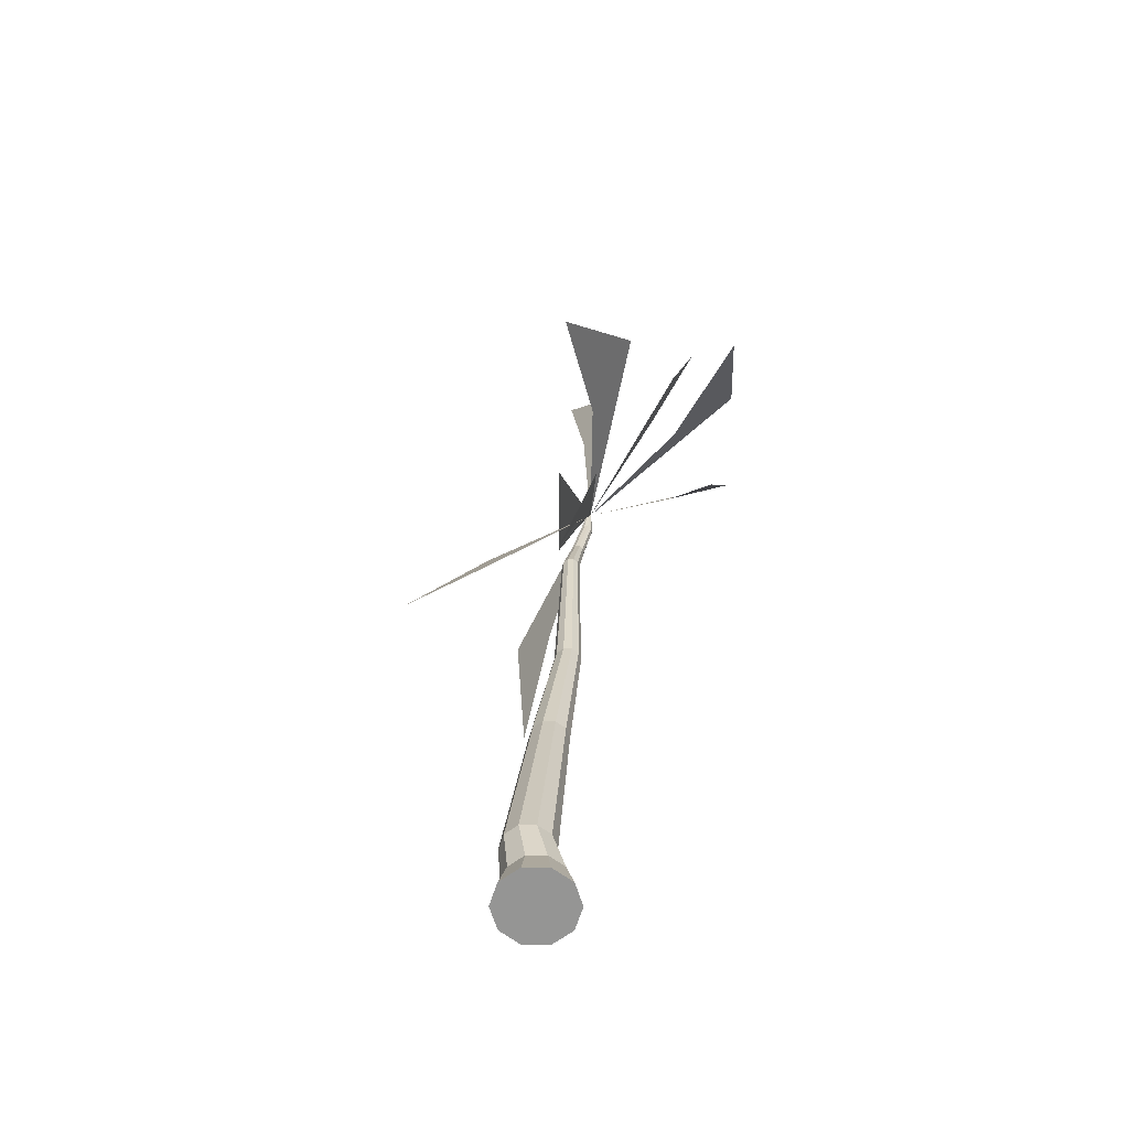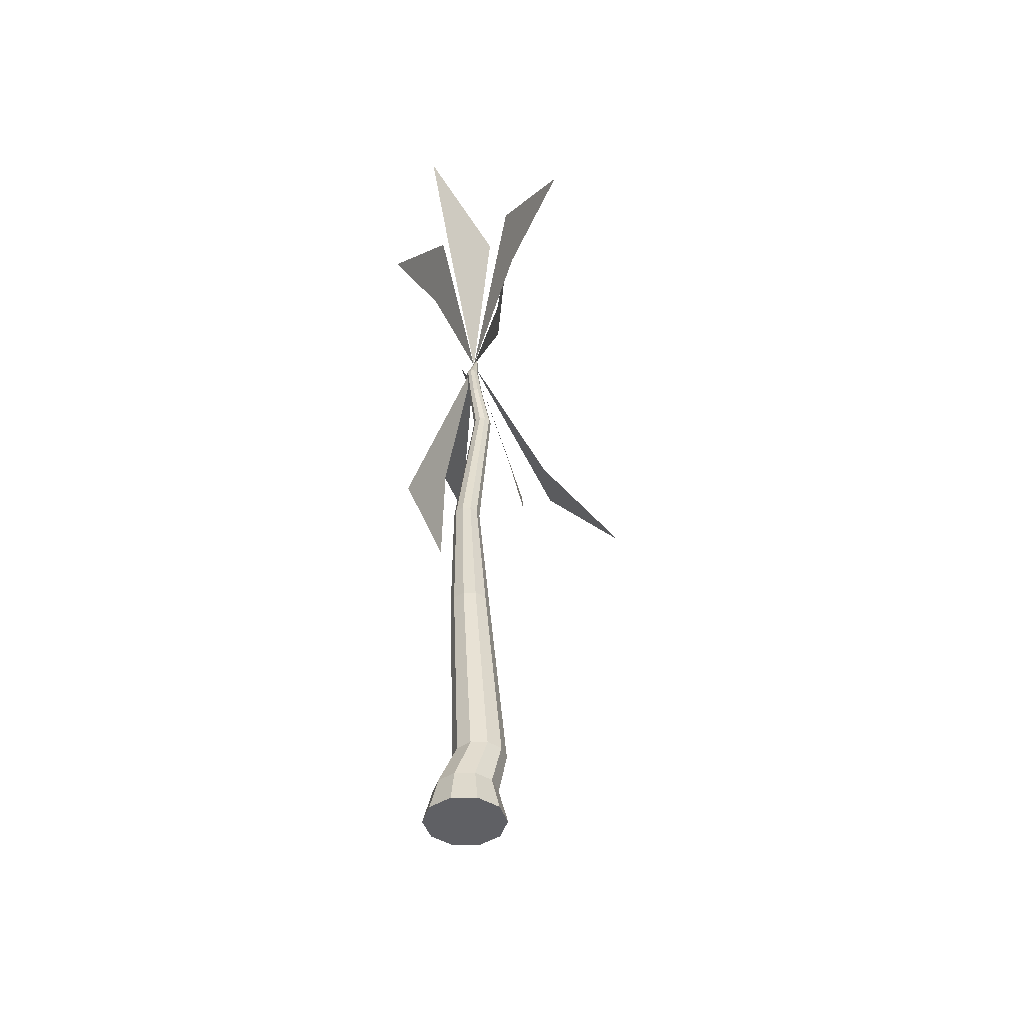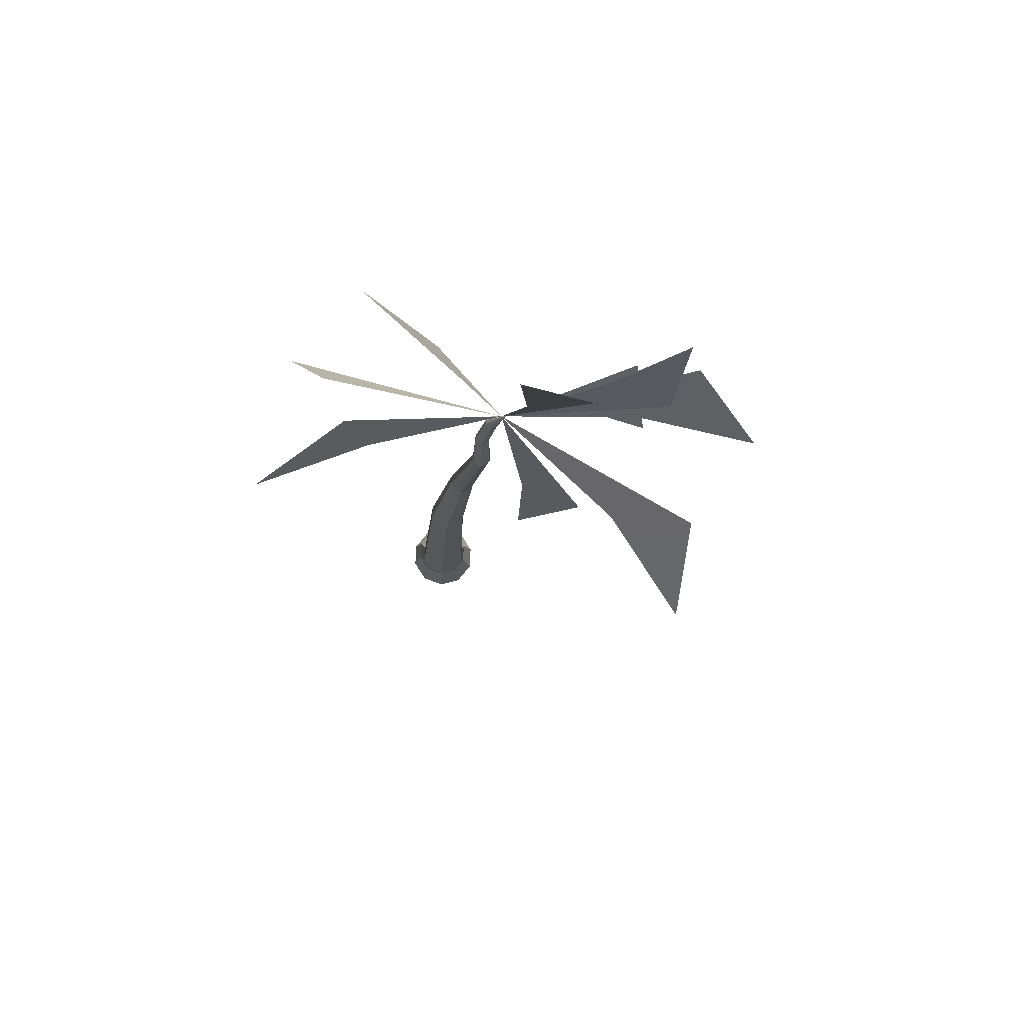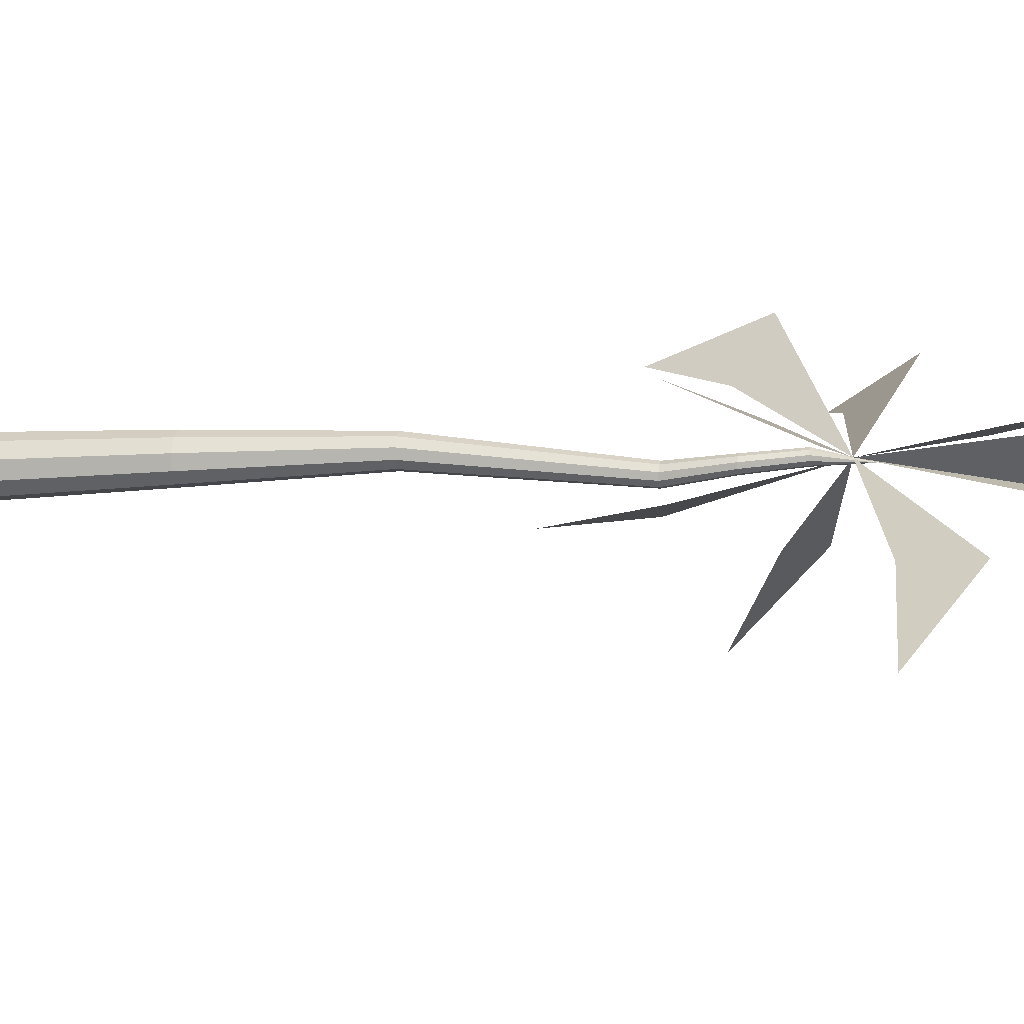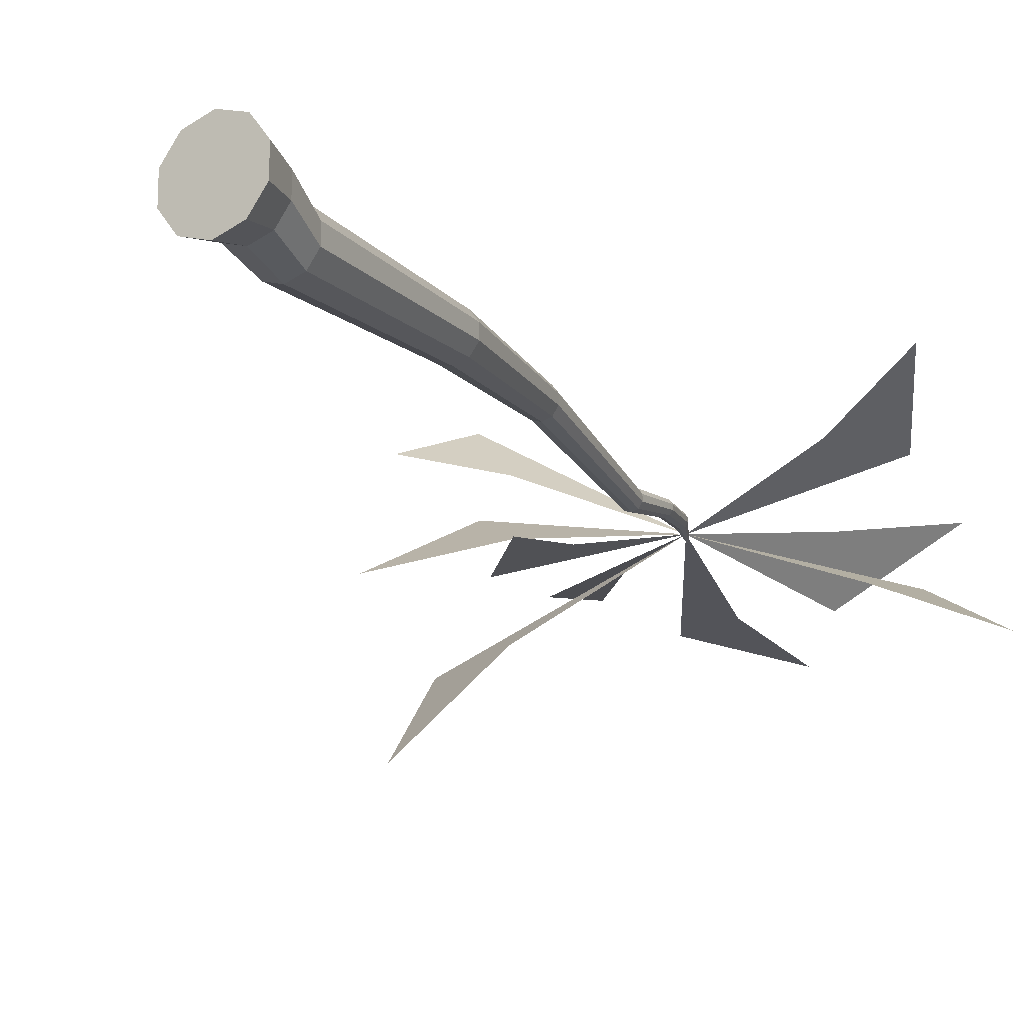
<metadata>
{"format":"obj","ext":"obj","renderer":"f3d","projection":"perspective","resolution":1024,"background":"white","views":[{"elev":-67.4,"azim":-126.1,"up":"+Y"},{"elev":-44.1,"azim":90.5,"up":"+Y"},{"elev":77.3,"azim":-176.9,"up":"+Y"},{"elev":8.7,"azim":101.7,"up":"+Z"},{"elev":-18.0,"azim":30.5,"up":"+Z"}]}
</metadata>
<code>
o Plane
v 0.1186 2.045 -0.1166
v 0.404 2.077 -0.2477
v -0.2257 1.939 0.01022
v -0.2257 1.939 0.01022
v -0.2257 1.939 0.01022
v -0.2257 1.939 0.01022
v -0.2257 1.939 0.01022
v -0.2257 1.939 0.01022
v -0.2257 1.939 0.01022
v -0.2257 1.939 0.01022
v -0.2257 1.939 0.01022
v 0.1704 2.205 -0.0968
v 0.1329 1.829 0.1174
v 0.3947 1.681 0.2145
v 0.2656 1.936 0.09194
v -0.06146 2.294 0.0865
v 0.1224 2.542 0.1444
v -0.1331 2.436 -0.03929
v -0.296 2.307 -0.06264
v -0.2798 2.619 -0.09788
v -0.4644 2.369 -0.06257
v -0.5073 2.2 0.04217
v -0.697 2.447 0.07085
v -0.6666 2.154 0
v -0.4553 1.56 -0.1433
v -0.2891 1.591 -0.09521
v -0.2807 1.351 -0.1457
v -0.5975 1.75 0.2326
v -0.4812 1.685 0.1041
v -0.6341 1.495 0.1197
v -0.7534 2.014 0.1463
v -0.5951 1.883 0.04404
v -0.9257 1.817 0.003898
v -0.7572 1.846 -0.2379
v -0.5399 1.775 -0.2153
v -0.7395 1.646 -0.4575
v 0 0.005519 -0.1052
v 0 0.005519 -0.1052
v 0 0.005519 -0.1052
v 0 0.09574 -0.08167
v 0 0.09574 -0.08167
v 0 0.09574 -0.08167
v 0 0.09574 -0.08167
v 0.06185 0.005519 -0.08513
v 0.06185 0.005519 -0.08513
v 0.06185 0.005519 -0.08513
v 0.048 0.09574 -0.06607
v 0.048 0.09574 -0.06607
v 0.048 0.09574 -0.06607
v 0.048 0.09574 -0.06607
v 0.1001 0.005519 -0.03252
v 0.1001 0.005519 -0.03252
v 0.1001 0.005519 -0.03252
v 0.07767 0.09574 -0.02524
v 0.07767 0.09574 -0.02524
v 0.07767 0.09574 -0.02524
v 0.07767 0.09574 -0.02524
v 0.1001 0.005519 0.03252
v 0.1001 0.005519 0.03252
v 0.1001 0.005519 0.03252
v 0.07767 0.09574 0.02524
v 0.07767 0.09574 0.02524
v 0.07767 0.09574 0.02524
v 0.07767 0.09574 0.02524
v 0.06185 0.005519 0.08513
v 0.06185 0.005519 0.08513
v 0.06185 0.005519 0.08513
v 0.048 0.09574 0.06607
v 0.048 0.09574 0.06607
v 0.048 0.09574 0.06607
v 0.048 0.09574 0.06607
v 0 0.005519 0.1052
v 0 0.005519 0.1052
v 0 0.005519 0.1052
v 0 0.09574 0.08167
v 0 0.09574 0.08167
v 0 0.09574 0.08167
v 0 0.09574 0.08167
v -0.06185 0.005519 0.08513
v -0.06185 0.005519 0.08513
v -0.06185 0.005519 0.08513
v -0.048 0.09574 0.06607
v -0.048 0.09574 0.06607
v -0.048 0.09574 0.06607
v -0.048 0.09574 0.06607
v -0.1001 0.005519 0.03252
v -0.1001 0.005519 0.03252
v -0.1001 0.005519 0.03252
v -0.07767 0.09574 0.02524
v -0.07767 0.09574 0.02524
v -0.07767 0.09574 0.02524
v -0.07767 0.09574 0.02524
v -0.1001 0.005519 -0.03252
v -0.1001 0.005519 -0.03252
v -0.1001 0.005519 -0.03252
v -0.07767 0.09574 -0.02524
v -0.07767 0.09574 -0.02524
v -0.07767 0.09574 -0.02524
v -0.07767 0.09574 -0.02524
v -0.06185 0.005519 -0.08513
v -0.06185 0.005519 -0.08513
v -0.06185 0.005519 -0.08513
v -0.048 0.09574 -0.06607
v -0.048 0.09574 -0.06607
v -0.048 0.09574 -0.06607
v -0.048 0.09574 -0.06607
v 0.03093 0.2065 -0.08859
v 0.03093 0.2065 -0.08859
v 0.03093 0.2065 -0.08859
v 0.03093 0.2065 -0.08859
v -0.009493 0.2065 -0.1017
v -0.009493 0.2065 -0.1017
v -0.009493 0.2065 -0.1017
v -0.009493 0.2065 -0.1017
v 0.05591 0.2065 -0.05421
v 0.05591 0.2065 -0.05421
v 0.05591 0.2065 -0.05421
v 0.05591 0.2065 -0.05421
v 0.05591 0.2065 -0.01171
v 0.05591 0.2065 -0.01171
v 0.05591 0.2065 -0.01171
v 0.05591 0.2065 -0.01171
v 0.03093 0.2065 0.02267
v 0.03093 0.2065 0.02267
v 0.03093 0.2065 0.02267
v 0.03093 0.2065 0.02267
v -0.009493 0.2065 0.03581
v -0.009493 0.2065 0.03581
v -0.009493 0.2065 0.03581
v -0.009493 0.2065 0.03581
v -0.04991 0.2065 0.02267
v -0.04991 0.2065 0.02267
v -0.04991 0.2065 0.02267
v -0.04991 0.2065 0.02267
v -0.07489 0.2065 -0.01171
v -0.07489 0.2065 -0.01171
v -0.07489 0.2065 -0.01171
v -0.07489 0.2065 -0.01171
v -0.07489 0.2065 -0.05421
v -0.07489 0.2065 -0.05421
v -0.07489 0.2065 -0.05421
v -0.07489 0.2065 -0.05421
v -0.04991 0.2065 -0.08859
v -0.04991 0.2065 -0.08859
v -0.04991 0.2065 -0.08859
v -0.04991 0.2065 -0.08859
v -0.01019 0.7476 -0.04259
v -0.01019 0.7476 -0.04259
v -0.01019 0.7476 -0.04259
v -0.01019 0.7476 -0.04259
v -0.04113 0.7476 -0.05264
v -0.04113 0.7476 -0.05264
v -0.04113 0.7476 -0.05264
v -0.04113 0.7476 -0.05264
v 0.008932 0.7476 -0.01627
v 0.008932 0.7476 -0.01627
v 0.008932 0.7476 -0.01627
v 0.008932 0.7476 -0.01627
v 0.008932 0.7476 0.01627
v 0.008932 0.7476 0.01627
v 0.008932 0.7476 0.01627
v 0.008932 0.7476 0.01627
v -0.01019 0.7476 0.04259
v -0.01019 0.7476 0.04259
v -0.01019 0.7476 0.04259
v -0.01019 0.7476 0.04259
v -0.04113 0.7476 0.05264
v -0.04113 0.7476 0.05264
v -0.04113 0.7476 0.05264
v -0.04113 0.7476 0.05264
v -0.07208 0.7476 0.04259
v -0.07208 0.7476 0.04259
v -0.07208 0.7476 0.04259
v -0.07208 0.7476 0.04259
v -0.0912 0.7476 0.01627
v -0.0912 0.7476 0.01627
v -0.0912 0.7476 0.01627
v -0.0912 0.7476 0.01627
v -0.0912 0.7476 -0.01627
v -0.0912 0.7476 -0.01627
v -0.0912 0.7476 -0.01627
v -0.0912 0.7476 -0.01627
v -0.07208 0.7476 -0.04259
v -0.07208 0.7476 -0.04259
v -0.07208 0.7476 -0.04259
v -0.07208 0.7476 -0.04259
v -0.07672 1.14 -0.01263
v -0.07672 1.14 -0.01263
v -0.07672 1.14 -0.01263
v -0.07672 1.14 -0.01263
v -0.09809 1.14 -0.01957
v -0.09809 1.14 -0.01957
v -0.09809 1.14 -0.01957
v -0.09809 1.14 -0.01957
v -0.06351 1.14 0.00555
v -0.06351 1.14 0.00555
v -0.06351 1.14 0.00555
v -0.06351 1.14 0.00555
v -0.06351 1.14 0.02802
v -0.06351 1.14 0.02802
v -0.06351 1.14 0.02802
v -0.06351 1.14 0.02802
v -0.07672 1.14 0.0462
v -0.07672 1.14 0.0462
v -0.07672 1.14 0.0462
v -0.07672 1.14 0.0462
v -0.09809 1.14 0.05314
v -0.09809 1.14 0.05314
v -0.09809 1.14 0.05314
v -0.09809 1.14 0.05314
v -0.1195 1.14 0.0462
v -0.1195 1.14 0.0462
v -0.1195 1.14 0.0462
v -0.1195 1.14 0.0462
v -0.1327 1.14 0.02802
v -0.1327 1.14 0.02802
v -0.1327 1.14 0.02802
v -0.1327 1.14 0.02802
v -0.1327 1.14 0.00555
v -0.1327 1.14 0.00555
v -0.1327 1.14 0.00555
v -0.1327 1.14 0.00555
v -0.1195 1.14 -0.01263
v -0.1195 1.14 -0.01263
v -0.1195 1.14 -0.01263
v -0.1195 1.14 -0.01263
v -0.1529 1.602 -0.04257
v -0.1529 1.602 -0.04257
v -0.1529 1.602 -0.04257
v -0.1529 1.602 -0.04257
v -0.1677 1.602 -0.04737
v -0.1677 1.602 -0.04737
v -0.1677 1.602 -0.04737
v -0.1677 1.602 -0.04737
v -0.1438 1.602 -0.03001
v -0.1438 1.602 -0.03001
v -0.1438 1.602 -0.03001
v -0.1438 1.602 -0.03001
v -0.1438 1.602 -0.01449
v -0.1438 1.602 -0.01449
v -0.1438 1.602 -0.01449
v -0.1438 1.602 -0.01449
v -0.1529 1.602 -0.001935
v -0.1529 1.602 -0.001935
v -0.1529 1.602 -0.001935
v -0.1529 1.602 -0.001935
v -0.1677 1.602 0.002862
v -0.1677 1.602 0.002862
v -0.1677 1.602 0.002862
v -0.1677 1.602 0.002862
v -0.1825 1.602 -0.001935
v -0.1825 1.602 -0.001935
v -0.1825 1.602 -0.001935
v -0.1825 1.602 -0.001935
v -0.1916 1.602 -0.01449
v -0.1916 1.602 -0.01449
v -0.1916 1.602 -0.01449
v -0.1916 1.602 -0.01449
v -0.1916 1.602 -0.03001
v -0.1916 1.602 -0.03001
v -0.1916 1.602 -0.03001
v -0.1916 1.602 -0.03001
v -0.1825 1.602 -0.04257
v -0.1825 1.602 -0.04257
v -0.1825 1.602 -0.04257
v -0.1825 1.602 -0.04257
v -0.1593 1.741 -0.01591
v -0.1593 1.741 -0.01591
v -0.1593 1.741 -0.01591
v -0.1593 1.741 -0.01591
v -0.1709 1.741 -0.01967
v -0.1709 1.741 -0.01967
v -0.1709 1.741 -0.01967
v -0.1709 1.741 -0.01967
v -0.1522 1.741 -0.006079
v -0.1522 1.741 -0.006079
v -0.1522 1.741 -0.006079
v -0.1522 1.741 -0.006079
v -0.1522 1.741 0.006079
v -0.1522 1.741 0.006079
v -0.1522 1.741 0.006079
v -0.1522 1.741 0.006079
v -0.1593 1.741 0.01592
v -0.1593 1.741 0.01592
v -0.1593 1.741 0.01592
v -0.1593 1.741 0.01592
v -0.1709 1.741 0.01967
v -0.1709 1.741 0.01967
v -0.1709 1.741 0.01967
v -0.1709 1.741 0.01967
v -0.1824 1.741 0.01592
v -0.1824 1.741 0.01592
v -0.1824 1.741 0.01592
v -0.1824 1.741 0.01592
v -0.1896 1.741 0.006079
v -0.1896 1.741 0.006079
v -0.1896 1.741 0.006079
v -0.1896 1.741 0.006079
v -0.1896 1.741 -0.006079
v -0.1896 1.741 -0.006079
v -0.1896 1.741 -0.006079
v -0.1896 1.741 -0.006079
v -0.1824 1.741 -0.01591
v -0.1824 1.741 -0.01591
v -0.1824 1.741 -0.01591
v -0.1824 1.741 -0.01591
v -0.189 1.865 -0.001525
v -0.189 1.865 -0.001525
v -0.189 1.865 -0.001525
v -0.189 1.865 -0.001525
v -0.1993 1.865 -0.004887
v -0.1993 1.865 -0.004887
v -0.1993 1.865 -0.004887
v -0.1993 1.865 -0.004887
v -0.1826 1.865 0.007277
v -0.1826 1.865 0.007277
v -0.1826 1.865 0.007277
v -0.1826 1.865 0.007277
v -0.1826 1.865 0.01816
v -0.1826 1.865 0.01816
v -0.1826 1.865 0.01816
v -0.1826 1.865 0.01816
v -0.189 1.865 0.02696
v -0.189 1.865 0.02696
v -0.189 1.865 0.02696
v -0.189 1.865 0.02696
v -0.1993 1.865 0.03032
v -0.1993 1.865 0.03032
v -0.1993 1.865 0.03032
v -0.1993 1.865 0.03032
v -0.2097 1.865 0.02696
v -0.2097 1.865 0.02696
v -0.2097 1.865 0.02696
v -0.2097 1.865 0.02696
v -0.2161 1.865 0.01816
v -0.2161 1.865 0.01816
v -0.2161 1.865 0.01816
v -0.2161 1.865 0.01816
v -0.2161 1.865 0.007277
v -0.2161 1.865 0.007277
v -0.2161 1.865 0.007277
v -0.2161 1.865 0.007277
v -0.2097 1.865 -0.001525
v -0.2097 1.865 -0.001525
v -0.2097 1.865 -0.001525
v -0.2097 1.865 -0.001525
v -0.2411 1.982 0
v -0.2411 1.982 0
v -0.2411 1.982 0
v -0.2411 1.982 0
v -0.2411 1.982 0
v -0.2411 1.982 0
v -0.2411 1.982 0
v -0.2411 1.982 0
v -0.2411 1.982 0
v -0.2411 1.982 0
v -0.2411 1.982 0
v -0.2411 1.982 0
v -0.2411 1.982 0
v -0.2411 1.982 0
v -0.2411 1.982 0
v -0.2411 1.982 0
v -0.2411 1.982 0
v -0.2411 1.982 0
v -0.2411 1.982 0
v -0.2411 1.982 0
v -0.2411 1.982 0
v -0.2411 1.982 0
v -0.2411 1.982 0
v -0.2411 1.982 0
v -0.2411 1.982 0
v -0.2411 1.982 0
v -0.2411 1.982 0
v -0.2411 1.982 0
v -0.2411 1.982 0
v -0.2411 1.982 0
f 39 42 47
f 46 49 54
f 46 54 52
f 53 56 63
f 53 63 60
f 59 62 71
f 59 71 67
f 66 69 78
f 66 78 74
f 72 75 84
f 72 84 80
f 79 92 87
f 86 90 97
f 86 97 93
f 77 68 123
f 94 99 104
f 94 104 100
f 101 106 41
f 101 41 37
f 102 38 44
f 44 51 58
f 58 65 73
f 73 81 88
f 88 95 102
f 102 44 58
f 58 73 88
f 58 88 102
f 115 109 150
f 115 150 156
f 70 61 119
f 70 119 125
f 48 43 113
f 48 113 107
f 64 57 117
f 64 117 121
f 55 50 110
f 40 105 146
f 40 146 112
f 103 98 142
f 103 142 144
f 96 89 135
f 96 135 139
f 85 76 128
f 85 128 134
f 173 167 207
f 173 207 213
f 143 141 181
f 133 127 168
f 133 168 174
f 122 118 158
f 122 158 162
f 111 145 186
f 111 186 152
f 137 171 177
f 126 120 160
f 126 160 166
f 108 154 148
f 140 136 175
f 140 175 179
f 130 124 164
f 130 164 170
f 202 198 237
f 202 237 241
f 161 157 197
f 161 197 201
f 151 185 225
f 151 225 191
f 178 172 212
f 178 212 218
f 165 159 200
f 165 200 206
f 147 153 193
f 147 193 187
f 180 176 215
f 180 215 219
f 169 204 210
f 155 149 189
f 155 189 195
f 184 182 221
f 184 221 223
f 232 266 306
f 232 306 272
f 192 226 265
f 192 265 231
f 217 211 251
f 217 251 257
f 205 199 239
f 188 194 234
f 188 234 228
f 220 216 256
f 220 256 260
f 209 203 243
f 209 243 249
f 196 190 230
f 196 230 236
f 224 222 262
f 214 208 247
f 214 247 253
f 298 292 332
f 298 332 338
f 258 252 291
f 258 291 297
f 246 240 280
f 246 280 286
f 227 233 273
f 227 273 267
f 250 244 283
f 250 283 289
f 235 229 270
f 235 270 276
f 263 261 302
f 263 302 304
f 254 248 287
f 254 287 293
f 242 238 278
f 242 278 282
f 325 319 357
f 285 279 320
f 285 320 326
f 268 274 313
f 268 313 307
f 300 296 336
f 300 336 340
f 290 284 324
f 275 269 310
f 275 310 316
f 303 301 341
f 303 341 343
f 281 277 318
f 281 318 322
f 271 305 345
f 271 345 311
f 308 314 352
f 339 335 368
f 329 323 360
f 315 309 354
f 344 342 374
f 333 327 362
f 321 317 355
f 312 346 375
f 337 331 365
f 1 2 12
f 1 12 10
f 13 14 15
f 13 15 7
f 16 17 18
f 16 18 3
f 19 20 21
f 19 21 8
f 22 23 24
f 22 24 6
f 27 26 25
f 26 5 25
f 30 29 28
f 29 11 28
f 33 32 31
f 32 9 31
f 36 35 34
f 35 4 34
f 39 47 45
f 79 83 92
f 77 123 129
f 55 110 116
f 91 82 132
f 91 132 138
f 143 181 183
f 137 131 171
f 108 114 154
f 169 163 204
f 205 239 245
f 224 262 264
f 259 255 295
f 259 295 299
f 325 357 361
f 290 324 330
f 294 288 328
f 294 328 334
f 353 347 351
f 376 373 370
f 356 353 351
f 376 370 367
f 359 356 351
f 376 367 363
f 363 359 351
f 351 376 363
f 308 352 348
f 339 368 371
f 329 360 364
f 309 349 354
f 342 372 374
f 333 362 366
f 321 355 358
f 312 375 350
f 337 365 369

</code>
